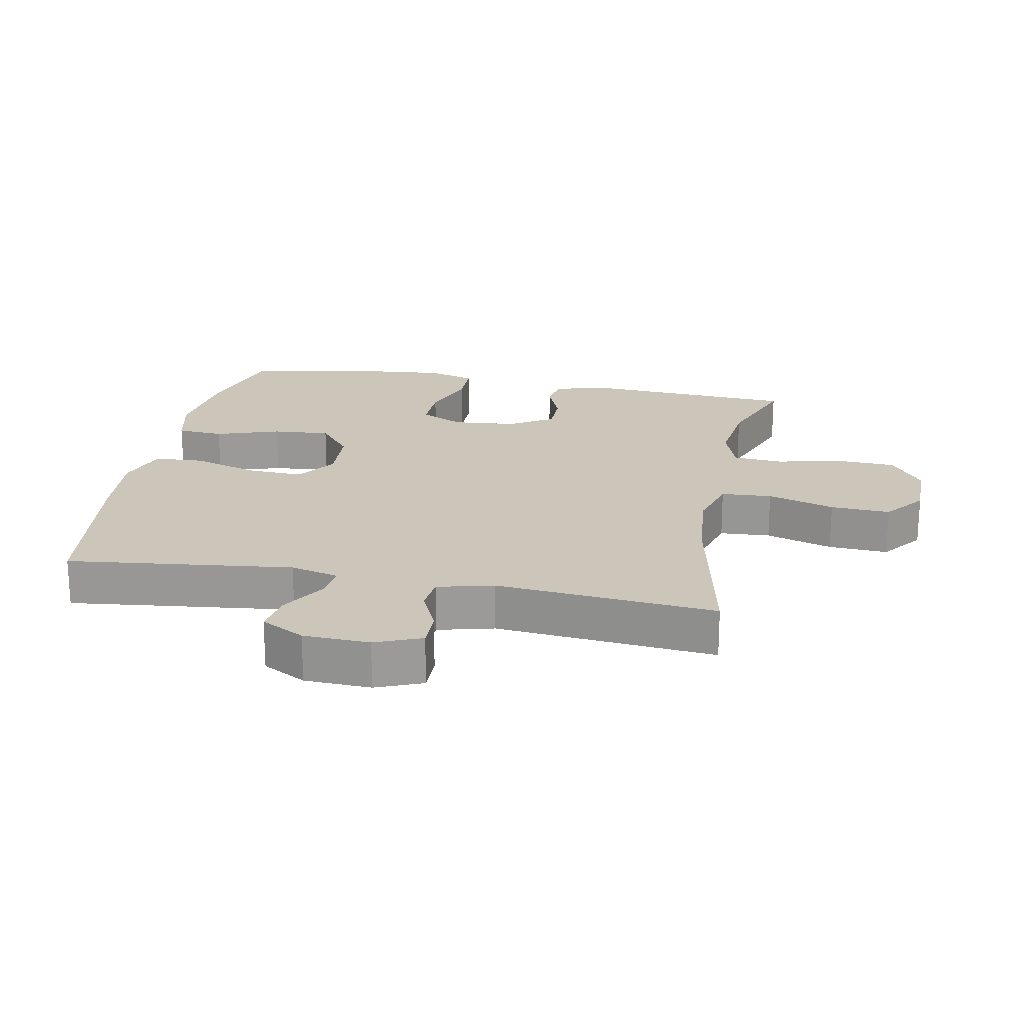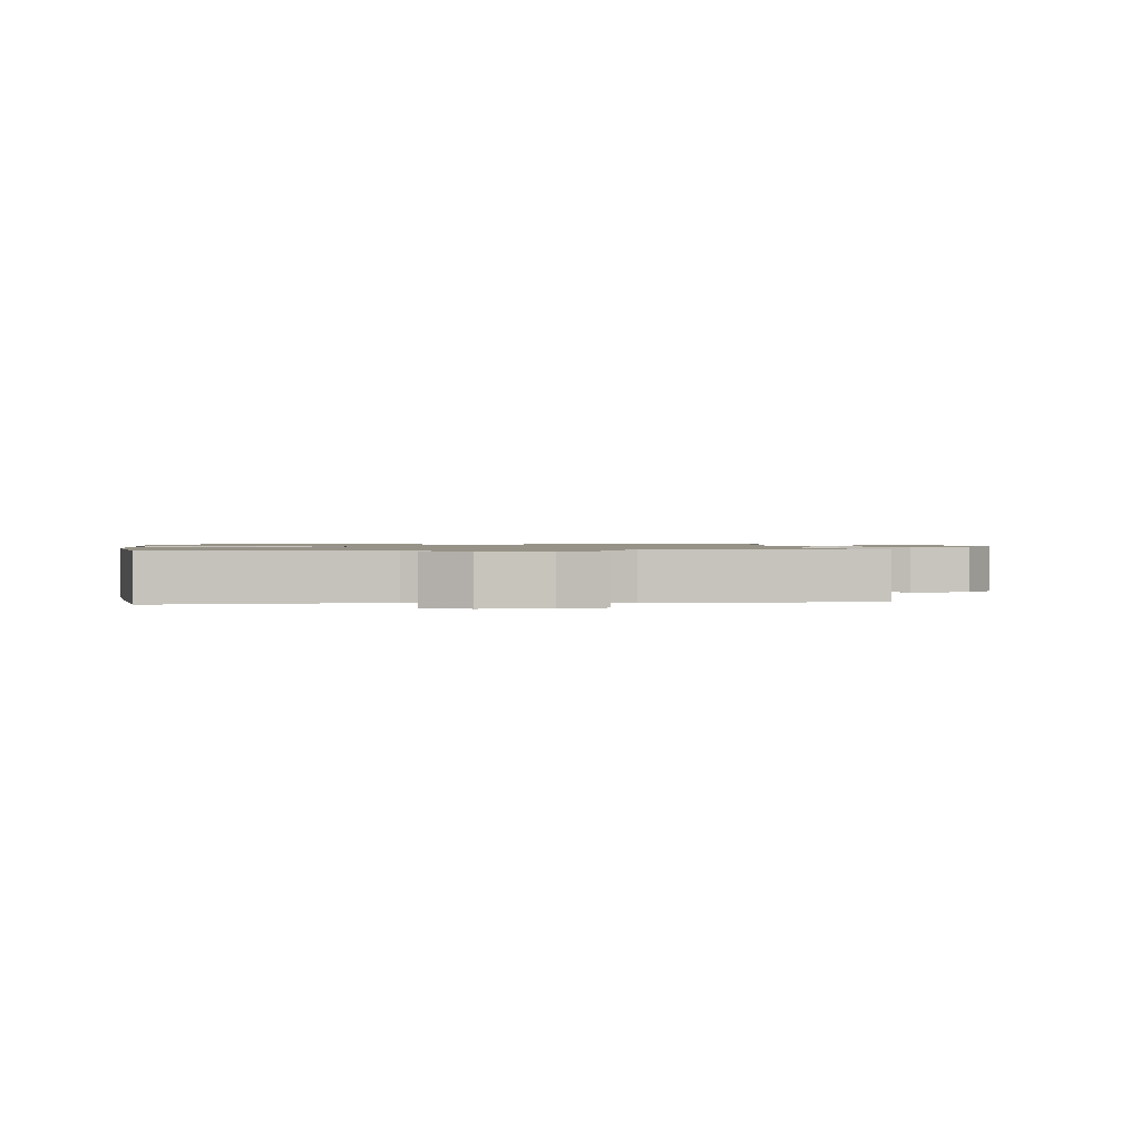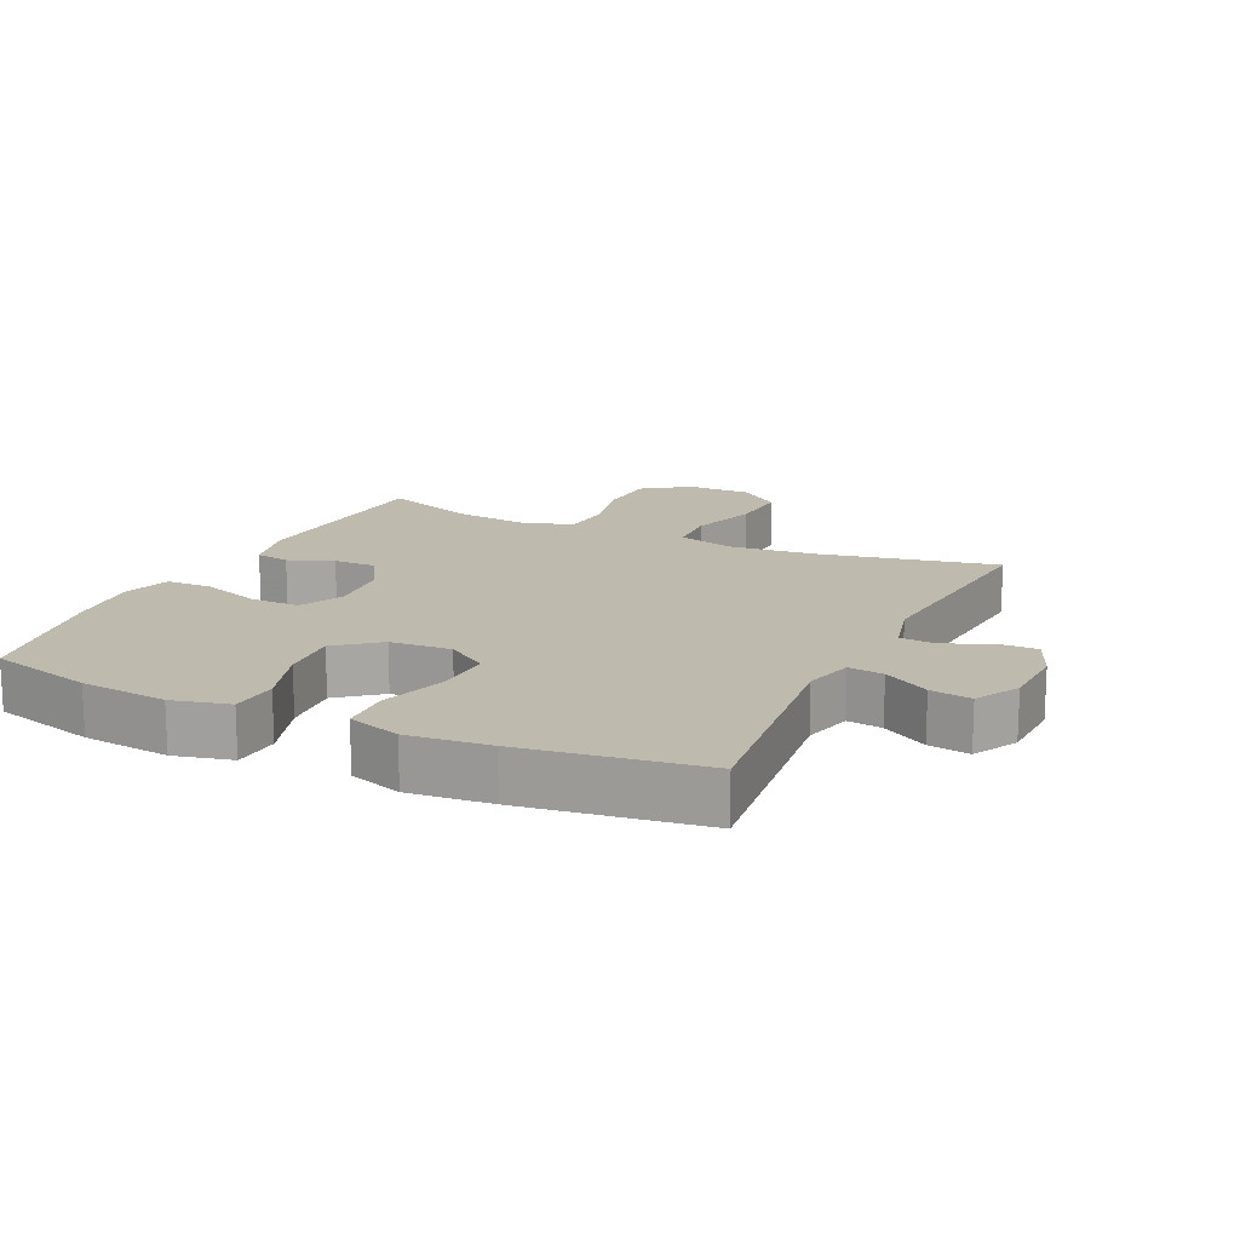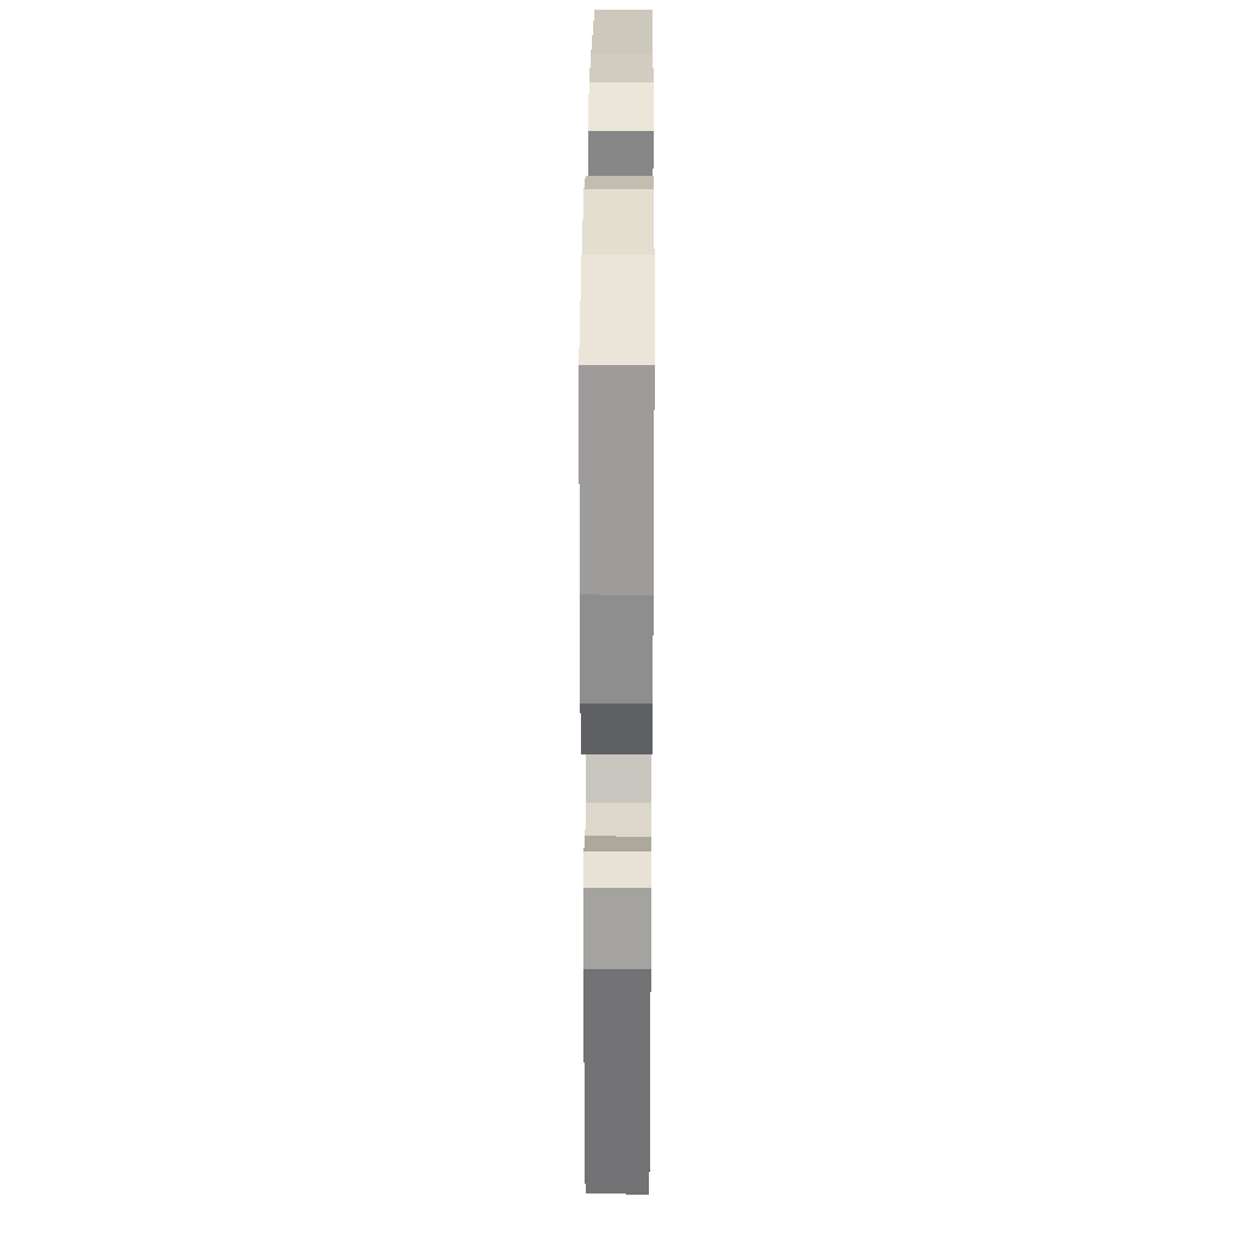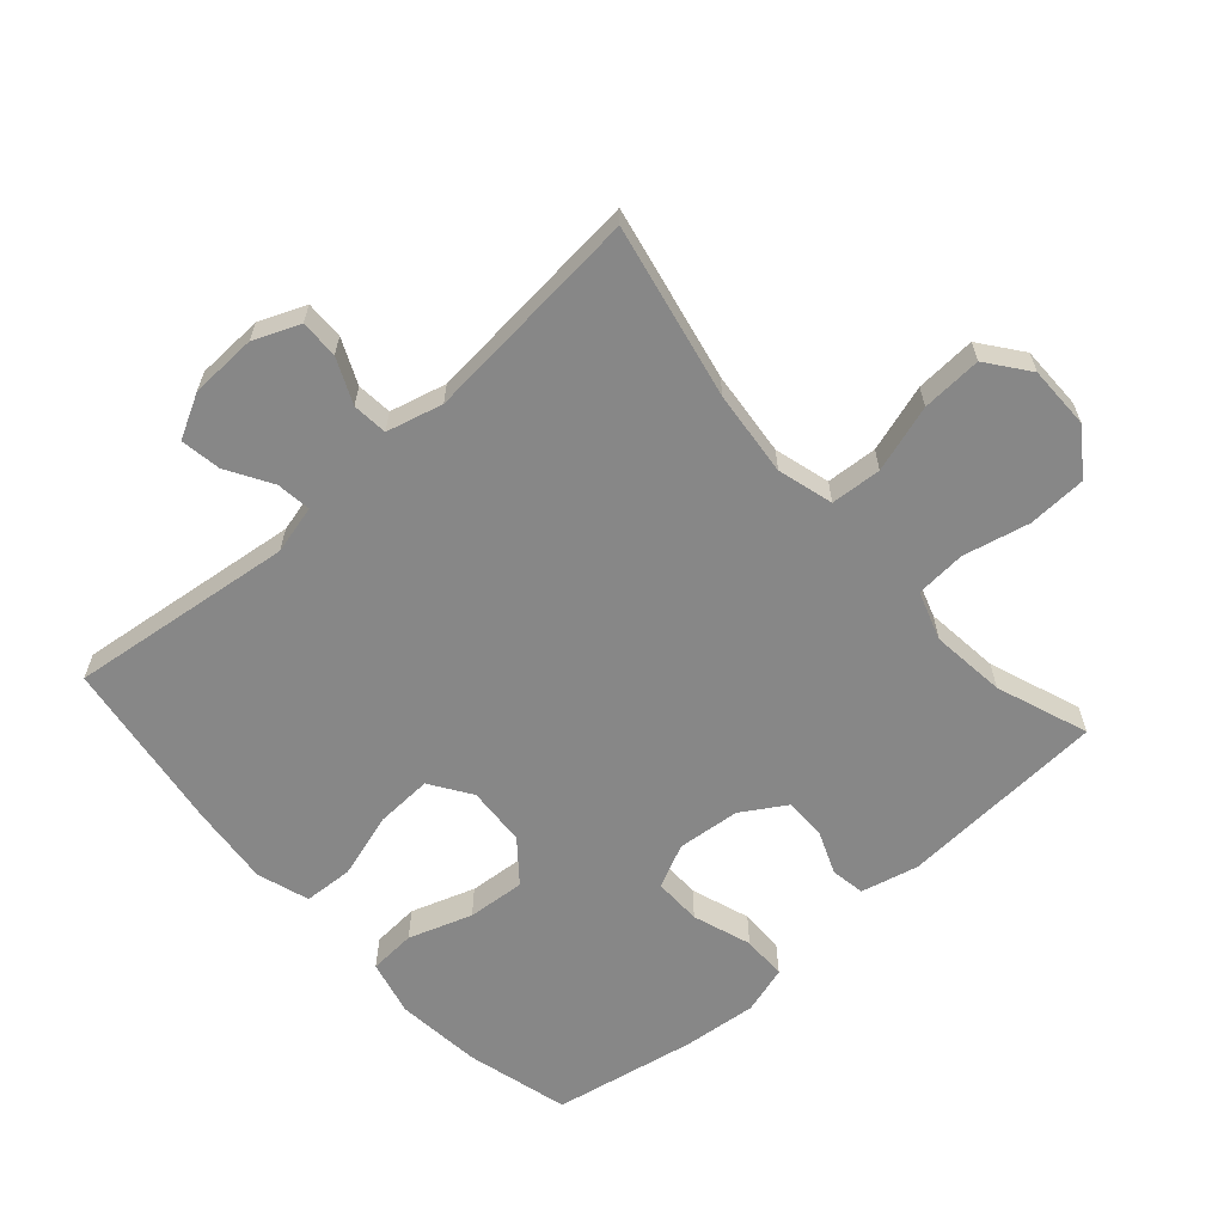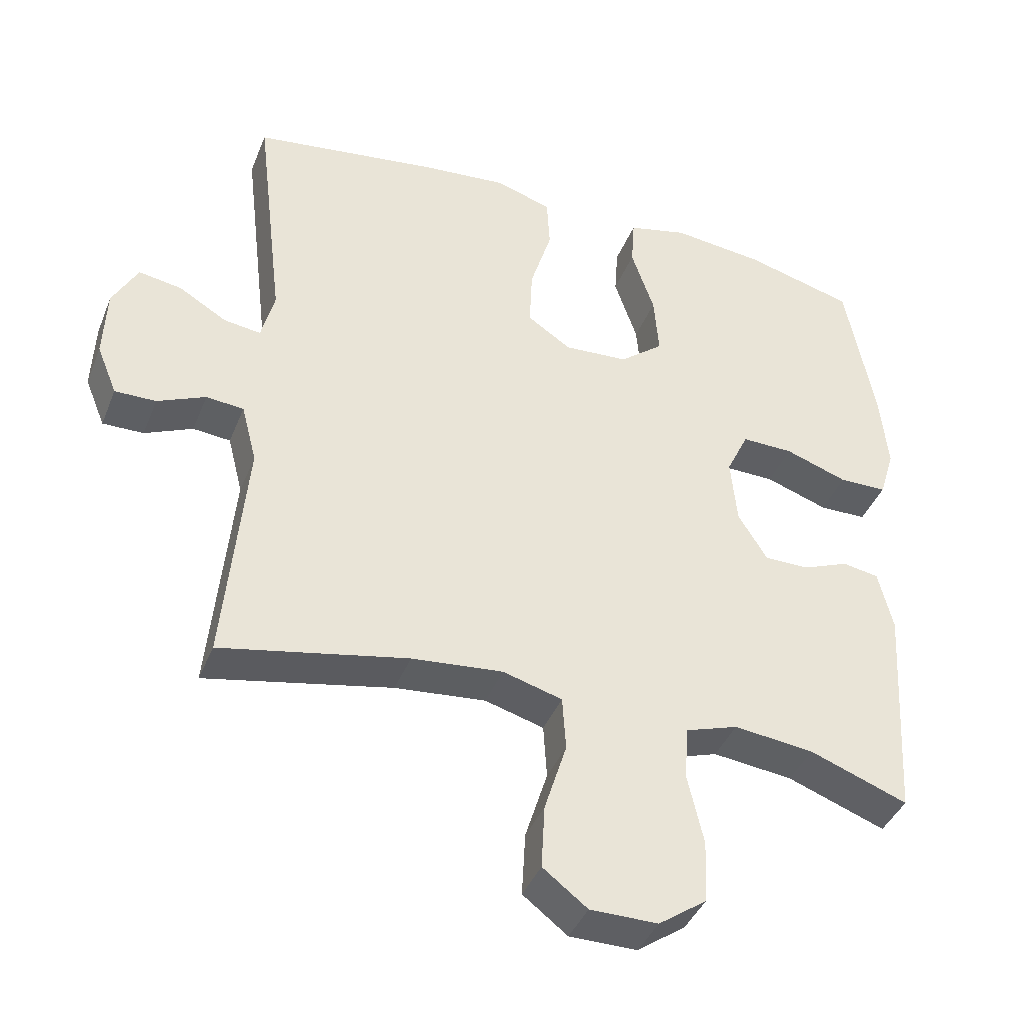
<metadata>
{"format":"obj","ext":"obj","renderer":"f3d","projection":"perspective","resolution":1024,"background":"white","views":[{"elev":21.0,"azim":101.0,"up":"+Y"},{"elev":1.1,"azim":84.4,"up":"+Y"},{"elev":15.6,"azim":25.4,"up":"+Y"},{"elev":30.4,"azim":-89.6,"up":"+Z"},{"elev":-62.5,"azim":131.5,"up":"+Y"},{"elev":-40.8,"azim":159.2,"up":"+Z"}]}
</metadata>
<code>
v 0.5 0.07 0.5
v 0.459 0.07 0.154
v 0.478 0.07 0.079
v 0.531 0.07 0.086
v 0.6 0.07 0.127
v 0.662 0.07 0.137
v 0.698 0.07 0.07
v 0.702 0.07 -0.032
v 0.673 0.07 -0.103
v 0.614 0.07 -0.102
v 0.545 0.07 -0.071
v 0.491 0.07 -0.076
v 0.469 0.07 -0.162
v 0.5 0.07 -0.5
v 0.232 0.07 -0.445
v 0.101 0.07 -0.432
v 0.016 0.07 -0.456
v 0.011 0.07 -0.534
v 0.043 0.07 -0.637
v 0.048 0.07 -0.729
v -0.016 0.07 -0.778
v -0.113 0.07 -0.778
v -0.182 0.07 -0.729
v -0.186 0.07 -0.639
v -0.163 0.07 -0.537
v -0.169 0.07 -0.46
v -0.244 0.07 -0.435
v -0.359 0.07 -0.448
v -0.5 0.07 -0.5
v -0.52 0.07 -0.179
v -0.499 0.07 -0.091
v -0.447 0.07 -0.082
v -0.38 0.07 -0.109
v -0.316 0.07 -0.109
v -0.274 0.07 -0.041
v -0.265 0.07 0.056
v -0.297 0.07 0.123
v -0.371 0.07 0.122
v -0.461 0.07 0.091
v -0.53 0.07 0.092
v -0.552 0.07 0.165
v -0.541 0.07 0.279
v -0.5 0.07 0.5
v -0.342 0.07 0.542
v -0.21 0.07 0.556
v -0.124 0.07 0.535
v -0.119 0.07 0.463
v -0.152 0.07 0.365
v -0.159 0.07 0.276
v -0.096 0.07 0.225
v -0.004 0.07 0.219
v 0.059 0.07 0.261
v 0.055 0.07 0.348
v 0.024 0.07 0.449
v 0.028 0.07 0.525
v 0.108 0.07 0.551
v 0.231 0.07 0.539
v 0.5 0 0.5
v 0.459 0 0.154
v 0.478 0 0.079
v 0.531 0 0.086
v 0.6 0 0.127
v 0.662 0 0.137
v 0.698 0 0.07
v 0.702 0 -0.032
v 0.673 0 -0.103
v 0.614 0 -0.102
v 0.545 0 -0.071
v 0.491 0 -0.076
v 0.469 0 -0.162
v 0.5 0 -0.5
v 0.232 0 -0.445
v 0.101 0 -0.432
v 0.016 0 -0.456
v 0.011 0 -0.534
v 0.043 0 -0.637
v 0.048 0 -0.729
v -0.016 0 -0.778
v -0.113 0 -0.778
v -0.182 0 -0.729
v -0.186 0 -0.639
v -0.163 0 -0.537
v -0.169 0 -0.46
v -0.244 0 -0.435
v -0.359 0 -0.448
v -0.5 0 -0.5
v -0.52 0 -0.179
v -0.499 0 -0.091
v -0.447 0 -0.082
v -0.38 0 -0.109
v -0.316 0 -0.109
v -0.274 0 -0.041
v -0.265 0 0.056
v -0.297 0 0.123
v -0.371 0 0.122
v -0.461 0 0.091
v -0.53 0 0.092
v -0.552 0 0.165
v -0.541 0 0.279
v -0.5 0 0.5
v -0.342 0 0.542
v -0.21 0 0.556
v -0.124 0 0.535
v -0.119 0 0.463
v -0.152 0 0.365
v -0.159 0 0.276
v -0.096 0 0.225
v -0.004 0 0.219
v 0.059 0 0.261
v 0.055 0 0.348
v 0.024 0 0.449
v 0.028 0 0.525
v 0.108 0 0.551
v 0.231 0 0.539
f 56 57 1 2
f 53 54 55 56
f 52 53 56 2
f 51 52 2 3
f 50 51 3
f 45 46 47 48
f 45 48 49
f 44 45 49
f 43 44 49
f 42 43 49 50
f 38 39 40 41
f 37 38 41 42
f 30 31 32 33
f 28 29 30 33
f 27 28 33 34
f 26 27 34 35
f 22 23 24 25
f 22 25 26
f 21 22 26
f 18 19 20 21
f 17 18 21 26
f 16 17 26 35
f 13 14 15
f 12 13 15 16
f 8 9 10 11
f 8 11 12
f 7 8 12
f 4 5 6 7
f 3 4 7 12
f 37 42 50 3
f 12 16 35 36
f 3 12 36 37
f 59 58 114 113
f 113 112 111 110
f 59 113 110 109
f 60 59 109 108
f 60 108 107
f 105 104 103 102
f 106 105 102
f 106 102 101
f 106 101 100
f 107 106 100 99
f 98 97 96 95
f 99 98 95 94
f 90 89 88 87
f 90 87 86 85
f 91 90 85 84
f 92 91 84 83
f 82 81 80 79
f 83 82 79
f 83 79 78
f 78 77 76 75
f 83 78 75 74
f 92 83 74 73
f 72 71 70
f 73 72 70 69
f 68 67 66 65
f 69 68 65
f 69 65 64
f 64 63 62 61
f 69 64 61 60
f 60 107 99 94
f 93 92 73 69
f 94 93 69 60
f 1 58 59 2
f 2 59 60 3
f 3 60 61 4
f 4 61 62 5
f 5 62 63 6
f 6 63 64 7
f 7 64 65 8
f 8 65 66 9
f 9 66 67 10
f 10 67 68 11
f 11 68 69 12
f 12 69 70 13
f 13 70 71 14
f 14 71 72 15
f 15 72 73 16
f 16 73 74 17
f 17 74 75 18
f 18 75 76 19
f 19 76 77 20
f 20 77 78 21
f 21 78 79 22
f 22 79 80 23
f 23 80 81 24
f 24 81 82 25
f 25 82 83 26
f 26 83 84 27
f 27 84 85 28
f 28 85 86 29
f 29 86 87 30
f 30 87 88 31
f 31 88 89 32
f 32 89 90 33
f 33 90 91 34
f 34 91 92 35
f 35 92 93 36
f 36 93 94 37
f 37 94 95 38
f 38 95 96 39
f 39 96 97 40
f 40 97 98 41
f 41 98 99 42
f 42 99 100 43
f 43 100 101 44
f 44 101 102 45
f 45 102 103 46
f 46 103 104 47
f 47 104 105 48
f 48 105 106 49
f 49 106 107 50
f 50 107 108 51
f 51 108 109 52
f 52 109 110 53
f 53 110 111 54
f 54 111 112 55
f 55 112 113 56
f 56 113 114 57
f 57 114 58 1

</code>
